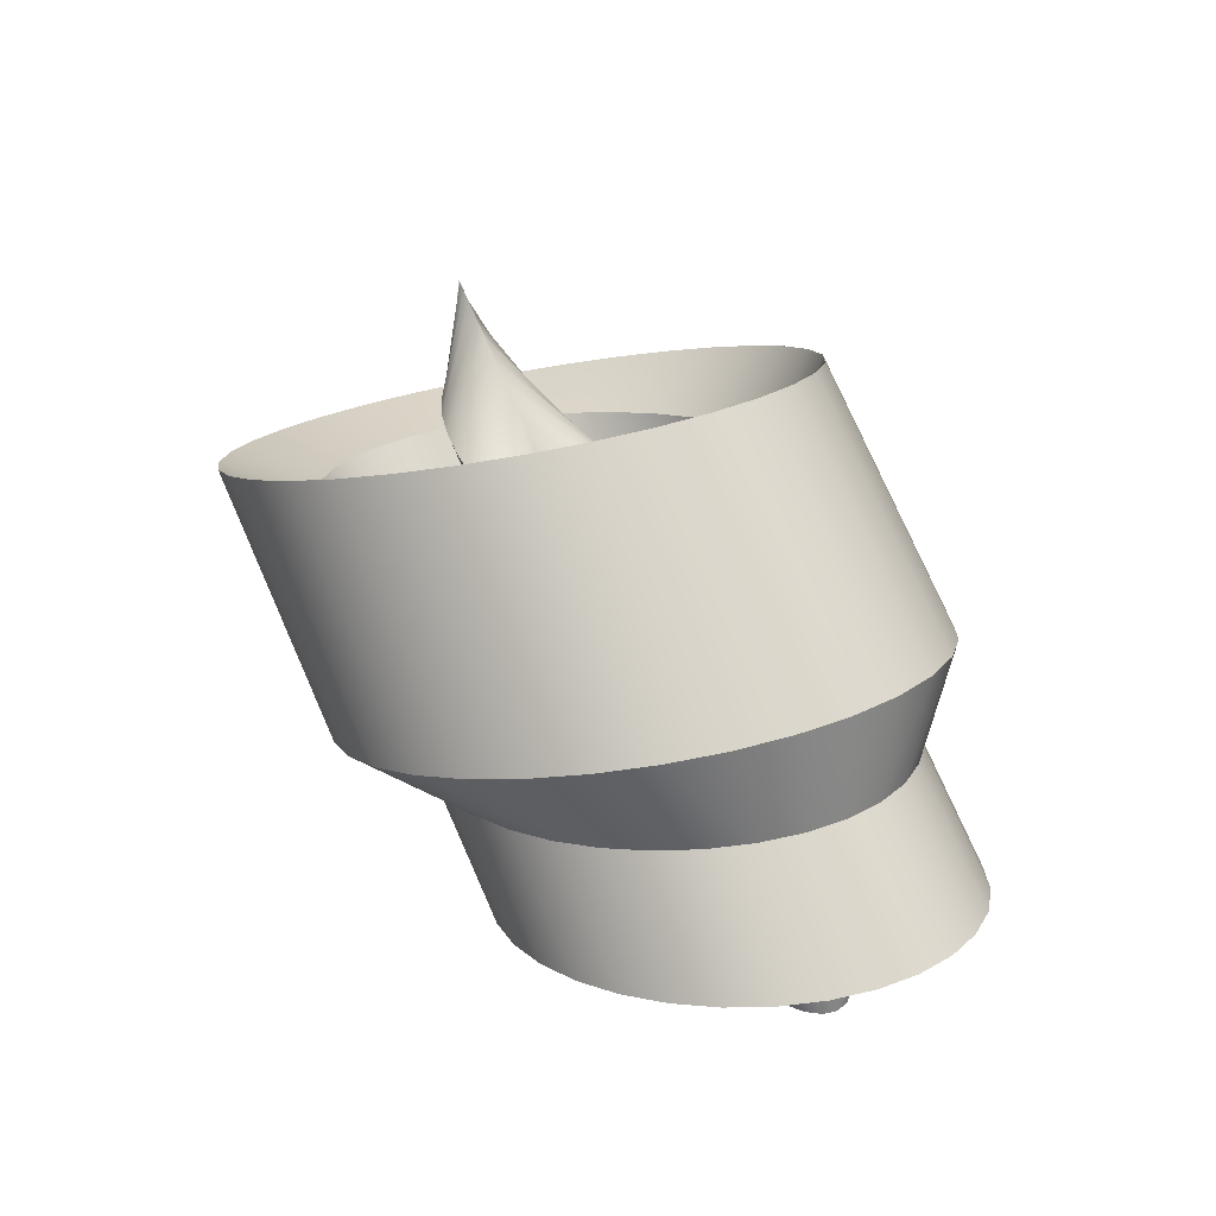
<metadata>
{"format":"obj","ext":"obj","renderer":"f3d","projection":"perspective","resolution":1024,"background":"white","views":[{"elev":27.7,"azim":54.9,"up":"+Z"}]}
</metadata>
<code>
v -0.9616 0.2759 1
v -0.8478 0.5412 1
v -0.8097 0.8118 0.03806
v -1 0 1
v -0.952 0.4138 0.009607
v -2 0 1
v -1.952 0.4138 1.01
v -2.942 0.5518 1.019
v 0 0 -1
v 0.04804 0.4138 -0.9904
v 1.048 0.4138 -1.99
v -1 0 2
v -0.9712 0.1379 1.99
v 0.02882 0.1379 0.9904
v -3 0 1
v -0.9424 0.5518 -0.9808
v -1 0 3
v -0.9808 0 2.981
v 2 0 -1
v 2.029 0.1379 -1.01
v 1.029 0.1379 -0.009607
v 0 0 1
v -1 0 -1
v 1 0 -1
v 1.038 0.2759 -1
v -1 0 0
v 1 0 -2
v 1 0 0
v 1.019 0 0.9808
v -2.772 1.082 1.076
v -2.494 1.571 1.169
v -0.4944 1.571 -0.8315
v -1.81 0.8118 1.038
v 0.1903 0.8118 -0.9619
v 1.19 0.8118 -1.962
v -0.8858 0.2706 1.962
v 0.1142 0.2706 0.9619
v -0.7716 1.082 -0.9239
v -0.9239 0 2.924
v 2.114 0.2706 -1.038
v 1.114 0.2706 -0.03806
v 1.152 0.5412 -1
v 1.076 0 0.9239
v 0.2528 0.3928 0.9157
v 0.4393 0.5 0.8536
v -0.4142 1 1
v -0.8315 0 2.831
v -0.7472 0.3928 1.916
v 2.253 0.3928 -1.084
v 1.253 0.3928 -0.08427
v -0.6629 0.7857 1
v 0.4213 1.179 -0.9157
v 1.337 0.7857 -1
v -0.5787 1.179 0.08427
v -1.579 1.179 1.084
v 1.421 1.179 -1.916
v 1.169 0 0.8315
v 1.586 1 -1
v 1.889 1.176 -1
v 2.667 0.5879 -1.222
v -0.1213 2 -0.7071
v 0.7322 1.5 -0.8536
v 2.439 0.5 -1.146
v -0.2678 1.5 0.1464
v -1.268 1.5 1.146
v 1.732 1.5 -1.854
v 1.439 0.5 -0.1464
v 1.293 0 0.7071
v -2.121 2 1.293
v -0.5607 0.5 1.854
v -0.7071 0 2.707
v 1.667 0.5879 -0.2222
v 1.926 0.6533 -0.3087
v 1.617 0 0.3827
v 0.1111 1.764 0.2222
v -0.8889 1.764 1.222
v 2.111 1.764 -1.778
v 1.444 0 0.5556
v -0.1111 1.176 1
v -1.667 2.352 1.444
v 1.111 1.764 -0.7778
v -0.3334 0.5879 1.778
v 0.6666 0.5879 0.7778
v 0.3333 2.352 -0.5556
v -0.5556 0 2.556
v 1.543 1.96 -0.6913
v 2.012 2.081 -0.5975
v 3.012 2.081 -1.598
v 0.2346 1.307 1
v 0.5433 1.96 0.3087
v -0.4567 1.96 1.309
v -1.148 2.613 1.617
v 2.543 1.96 -1.691
v -0.07402 0.6533 1.691
v 0.926 0.6533 0.6913
v 0.8519 2.613 -0.3827
v -0.3827 0 2.383
v 2.926 0.6533 -1.309
v 2.235 1.307 -1
v -0.1951 0 2.195
v 0 0 2
v 0.5 0.7071 1.5
v 0.2074 0.6935 1.598
v 1.207 0.6935 0.5975
v -0.5853 2.774 1.805
v 1.415 2.774 -0.1951
v 3.207 0.6935 -1.402
v 2.207 0.6935 -0.4025
v 0.6098 1.387 1
v 2.61 1.387 -1
v 1.012 2.081 0.4025
v 0.01227 2.081 1.402
v 1.805 0 0.1951
v 3.5 0.7071 -1.5
v 2.5 0.7071 -0.5
v 1.5 0.7071 0.5
v 1 1.414 1
v 2 2.828 0
v 2.5 2.121 -0.5
v 3 1.414 -1
v 1.5 2.121 0.5
v 0.5 2.121 1.5
v 3.5 2.121 -1.5
v 2 0 0
v 0 2.828 2
v 1.988 2.081 0.5975
v 2.457 1.96 0.6913
v 1.457 1.96 1.691
v 2.585 2.774 0.1951
v 2.988 2.081 -0.4025
v 3.39 1.387 -1
v 3.793 0.6935 -1.598
v 0.9877 2.081 1.598
v 3.988 2.081 -1.402
v 2.793 0.6935 -0.5975
v 2.195 0 -0.1951
v 1.39 1.387 1
v 0.5853 2.774 2.195
v 0.7926 0.6935 1.402
v 1.793 0.6935 0.4025
v 0.1951 0 1.805
v 1.765 1.307 1
v 2.111 1.176 1
v 2.889 1.764 0.7778
v 4.457 1.96 -1.309
v 3.765 1.307 -1
v 3.074 0.6533 -0.6913
v 2.383 0 -0.3827
v 1.148 2.613 2.383
v 3.457 1.96 -0.3087
v 1.074 0.6533 1.309
v 2.074 0.6533 0.3087
v 3.148 2.613 0.3827
v 0.3827 0 1.617
v 4.074 0.6533 -1.691
v 1.333 0.5879 1.222
v 1.561 0.5 1.146
v 2.561 0.5 0.1464
v 1.889 1.764 1.778
v 1.667 2.352 2.556
v 3.889 1.764 -0.2222
v 4.889 1.764 -1.222
v 2.333 0.5879 0.2222
v 3.667 2.352 0.5556
v 0.5556 0 1.444
v 4.333 0.5879 -1.778
v 3.333 0.5879 -0.7778
v 4.111 1.176 -1
v 2.556 0 -0.5556
v 4.561 0.5 -1.854
v 4.747 0.3928 -1.916
v 3.747 0.3928 -0.9157
v 2.121 2 2.707
v 4.121 2 0.7071
v 0.7071 0 1.293
v 3.561 0.5 -0.8536
v 2.414 1 1
v 4.268 1.5 -0.1464
v 4.414 1 -1
v 3.268 1.5 0.8536
v 2.268 1.5 1.854
v 5.268 1.5 -1.146
v 2.707 0 -0.7071
v 4.494 1.571 0.8315
v 4.772 1.082 0.9239
v 4.81 0.8118 -0.03806
v 2.747 0.3928 0.08427
v 2.663 0.7857 1
v 4.579 1.179 -0.08427
v 4.663 0.7857 -1
v 3.579 1.179 0.9157
v 2.579 1.179 1.916
v 5.579 1.179 -1.084
v 2.831 0 -0.8315
v 2.494 1.571 2.831
v 1.747 0.3928 1.084
v 0.8315 0 1.169
v 5.81 0.8118 -1.038
v 5.952 0.4138 -1.01
v 4.962 0.2759 -1
v 4.848 0.5412 -1
v 4.886 0.2706 -1.962
v 3.81 0.8118 0.9619
v 2.81 0.8118 1.962
v 3.886 0.2706 -0.9619
v 2.924 0 -0.9239
v 2.848 0.5412 1
v 2.772 1.082 2.924
v 1.886 0.2706 1.038
v 2.886 0.2706 0.03806
v 0.9239 0 1.076
v 2.952 0.4138 1.99
v 3 0 2
v 3 0 3
v 3.971 0.1379 -0.9904
v 2.981 0 -0.9808
v 2.962 0.2759 1
v 3.952 0.4138 0.9904
v 2.942 0.5518 2.981
v 4.952 0.4138 -0.009608
v 1.971 0.138 1.01
v 2.971 0.1379 0.009607
v 4.942 0.5518 0.9808
v 0.9808 0 1.019
v 4.971 0.1379 -1.99
v 5 0 0
v 6 0 -1
v 2 0 1
v 3 0 0
v 5 0 1
v 5 0 -2
v 4 0 -1
v 3 0 1
v 5 0 -1
v 4 0 1
v 3 0 -1
v 1 0 1
v -0.9616 -0.2759 1
v -0.8097 -0.8118 0.03806
v -0.8478 -0.5412 1
v -0.952 -0.4138 0.009607
v -2.942 -0.5518 1.019
v -1.952 -0.4138 1.01
v 1.048 -0.4138 -1.99
v 0.04804 -0.4138 -0.9904
v 0.02882 -0.1379 0.9904
v -0.9712 -0.1379 1.99
v -0.9424 -0.5518 -0.9808
v 1.029 -0.1379 -0.009607
v 2.029 -0.1379 -1.01
v 1.038 -0.2759 -1
v -2.772 -1.082 1.076
v -0.4944 -1.571 -0.8315
v -2.494 -1.571 1.169
v -1.81 -0.8118 1.038
v 1.19 -0.8118 -1.962
v 0.1903 -0.8118 -0.9619
v 0.1142 -0.2706 0.9619
v -0.8858 -0.2706 1.962
v -0.7716 -1.082 -0.9239
v 1.114 -0.2706 -0.03806
v 2.114 -0.2706 -1.038
v 1.152 -0.5412 -1
v 0.2528 -0.3928 0.9157
v -0.4142 -1 1
v 0.4393 -0.5 0.8536
v -0.7472 -0.3928 1.916
v 1.253 -0.3928 -0.08427
v 2.253 -0.3928 -1.084
v -0.6629 -0.7857 1
v 0.4213 -1.179 -0.9157
v 1.337 -0.7857 -1
v -1.579 -1.179 1.084
v -0.5787 -1.179 0.08427
v 1.421 -1.179 -1.916
v 1.586 -1 -1
v 2.667 -0.5879 -1.222
v 1.889 -1.176 -1
v 0.7322 -1.5 -0.8536
v -0.1213 -2 -0.7071
v 2.439 -0.5 -1.146
v -1.268 -1.5 1.146
v -0.2678 -1.5 0.1464
v 1.732 -1.5 -1.854
v 1.439 -0.5 -0.1464
v -2.121 -2 1.293
v -0.5607 -0.5 1.854
v 1.667 -0.5879 -0.2222
v 1.926 -0.6533 -0.3087
v -0.8889 -1.764 1.222
v 0.1111 -1.764 0.2222
v 2.111 -1.764 -1.778
v -0.1111 -1.176 1
v -1.667 -2.352 1.444
v 1.111 -1.764 -0.7778
v 0.6666 -0.5879 0.7778
v -0.3334 -0.5879 1.778
v 0.3333 -2.352 -0.5556
v 1.543 -1.96 -0.6913
v 3.012 -2.081 -1.598
v 2.012 -2.081 -0.5975
v 0.5433 -1.96 0.3087
v 0.2346 -1.307 1
v -1.148 -2.613 1.617
v -0.4567 -1.96 1.309
v 2.543 -1.96 -1.691
v 0.926 -0.6533 0.6913
v -0.07402 -0.6533 1.691
v 0.8519 -2.613 -0.3827
v 2.926 -0.6533 -1.309
v 2.235 -1.307 -1
v 0.5 -0.7071 1.5
v 1.207 -0.6935 0.5975
v 0.2074 -0.6935 1.598
v 1.415 -2.774 -0.1951
v -0.5853 -2.774 1.805
v 2.207 -0.6935 -0.4025
v 3.207 -0.6935 -1.402
v 0.6098 -1.387 1
v 2.61 -1.387 -1
v 0.01227 -2.081 1.402
v 1.012 -2.081 0.4025
v 2.5 -0.7071 -0.5
v 3.5 -0.7071 -1.5
v 1 -1.414 1
v 1.5 -0.7071 0.5
v 2.5 -2.121 -0.5
v 2 -2.828 0
v 3 -1.414 -1
v 0.5 -2.121 1.5
v 1.5 -2.121 0.5
v 3.5 -2.121 -1.5
v 0 -2.828 2
v 1.988 -2.081 0.5975
v 1.457 -1.96 1.691
v 2.457 -1.96 0.6913
v 2.988 -2.081 -0.4025
v 2.585 -2.774 0.1951
v 3.793 -0.6935 -1.598
v 3.39 -1.387 -1
v 0.9877 -2.081 1.598
v 3.988 -2.081 -1.402
v 2.793 -0.6935 -0.5975
v 1.39 -1.387 1
v 0.5853 -2.774 2.195
v 1.793 -0.6935 0.4025
v 0.7926 -0.6935 1.402
v 1.765 -1.307 1
v 2.889 -1.764 0.7778
v 2.111 -1.176 1
v 3.765 -1.307 -1
v 4.457 -1.96 -1.309
v 3.074 -0.6533 -0.6913
v 1.148 -2.613 2.383
v 3.457 -1.96 -0.3087
v 2.074 -0.6533 0.3087
v 1.074 -0.6533 1.309
v 3.148 -2.613 0.3827
v 4.074 -0.6533 -1.691
v 1.333 -0.5879 1.222
v 2.561 -0.5 0.1464
v 1.561 -0.5 1.146
v 1.667 -2.352 2.556
v 1.889 -1.764 1.778
v 4.889 -1.764 -1.222
v 3.889 -1.764 -0.2222
v 2.333 -0.5879 0.2222
v 3.667 -2.352 0.5556
v 3.333 -0.5879 -0.7778
v 4.333 -0.5879 -1.778
v 4.111 -1.176 -1
v 4.561 -0.5 -1.854
v 3.747 -0.3928 -0.9157
v 4.747 -0.3928 -1.916
v 4.121 -2 0.7071
v 2.121 -2 2.707
v 3.561 -0.5 -0.8536
v 2.414 -1 1
v 4.268 -1.5 -0.1464
v 4.414 -1 -1
v 2.268 -1.5 1.854
v 3.268 -1.5 0.8536
v 5.268 -1.5 -1.146
v 4.494 -1.571 0.8315
v 4.81 -0.8118 -0.03806
v 4.772 -1.082 0.9239
v 2.663 -0.7857 1
v 2.747 -0.3928 0.08427
v 4.579 -1.179 -0.08427
v 4.663 -0.7857 -1
v 2.579 -1.179 1.916
v 3.579 -1.179 0.9157
v 5.579 -1.179 -1.084
v 2.494 -1.571 2.831
v 1.747 -0.3928 1.084
v 5.81 -0.8118 -1.038
v 4.962 -0.2759 -1
v 5.952 -0.4138 -1.01
v 4.886 -0.2706 -1.962
v 4.848 -0.5412 -1
v 2.81 -0.8118 1.962
v 3.81 -0.8118 0.9619
v 3.886 -0.2706 -0.9619
v 2.848 -0.5412 1
v 2.772 -1.082 2.924
v 2.886 -0.2706 0.03806
v 1.886 -0.2706 1.038
v 2.952 -0.4138 1.99
v 3.971 -0.1379 -0.9904
v 3.952 -0.4138 0.9904
v 2.962 -0.2759 1
v 2.942 -0.5518 2.981
v 4.952 -0.4138 -0.009608
v 2.971 -0.1379 0.009607
v 1.971 -0.138 1.01
v 4.942 -0.5518 0.9808
v 4.971 -0.1379 -1.99
f 1 2 3
f 4 1 5
f 6 7 8
f 9 10 11
f 12 13 14
f 15 8 16
f 17 18 13
f 19 20 21
f 22 14 1
f 23 16 10
f 24 25 20
f 26 5 7
f 27 11 25
f 28 21 29
f 30 31 32
f 7 33 30
f 10 34 35
f 13 36 37
f 8 30 38
f 18 39 36
f 20 40 41
f 14 37 2
f 16 38 34
f 25 42 40
f 5 3 33
f 11 35 42
f 21 41 43
f 44 45 46
f 39 47 48
f 40 49 50
f 37 44 51
f 38 32 52
f 42 53 49
f 3 54 55
f 35 56 53
f 41 50 57
f 2 51 54
f 33 55 31
f 34 52 56
f 36 48 44
f 58 59 60
f 32 61 62
f 53 58 63
f 54 64 65
f 56 66 58
f 50 67 68
f 51 46 64
f 55 65 69
f 52 62 66
f 48 70 45
f 31 69 61
f 47 71 70
f 49 63 67
f 72 73 74
f 64 75 76
f 66 77 59
f 67 72 78
f 46 79 75
f 65 76 80
f 62 81 77
f 70 82 83
f 69 80 84
f 71 85 82
f 63 60 72
f 45 83 79
f 61 84 81
f 86 87 88
f 79 89 90
f 76 91 92
f 81 86 93
f 82 94 95
f 80 92 96
f 85 97 94
f 60 98 73
f 83 95 89
f 84 96 86
f 59 99 98
f 75 90 91
f 77 93 99
f 100 101 102
f 94 103 104
f 92 105 106
f 97 100 103
f 98 107 108
f 95 104 109
f 96 106 87
f 99 110 107
f 90 111 112
f 93 88 110
f 73 108 113
f 89 109 111
f 91 112 105
f 107 114 115
f 104 116 117
f 106 118 119
f 110 120 114
f 111 121 122
f 88 123 120
f 108 115 124
f 109 117 121
f 112 122 125
f 87 119 123
f 103 102 116
f 105 125 118
f 126 127 128
f 118 129 130
f 120 131 132
f 121 126 133
f 123 134 131
f 115 135 136
f 117 137 126
f 122 133 138
f 119 130 134
f 102 139 140
f 125 138 129
f 101 141 139
f 114 132 135
f 116 140 137
f 142 143 144
f 134 145 146
f 135 147 148
f 137 142 127
f 133 128 149
f 130 150 145
f 139 151 152
f 138 149 153
f 141 154 151
f 132 155 147
f 140 152 142
f 129 153 150
f 131 146 155
f 156 157 158
f 128 159 160
f 150 161 162
f 151 156 163
f 149 160 164
f 154 165 156
f 155 166 167
f 152 163 143
f 153 164 161
f 146 168 166
f 127 144 159
f 145 162 168
f 147 167 169
f 170 171 172
f 160 173 174
f 165 175 157
f 166 170 176
f 163 158 177
f 164 174 178
f 168 179 170
f 144 180 181
f 162 182 179
f 167 176 183
f 143 177 180
f 159 181 173
f 161 178 182
f 184 185 186
f 158 187 188
f 174 184 189
f 179 190 171
f 180 191 192
f 182 193 190
f 176 172 194
f 177 188 191
f 181 192 195
f 178 189 193
f 157 196 187
f 173 195 184
f 175 197 196
f 198 199 200
f 190 201 202
f 191 203 204
f 193 198 201
f 172 205 206
f 188 207 203
f 192 204 208
f 189 186 198
f 196 209 210
f 195 208 185
f 197 211 209
f 171 202 205
f 187 210 207
f 212 213 214
f 205 215 216
f 207 217 218
f 204 212 219
f 186 220 199
f 209 221 222
f 208 219 223
f 211 224 221
f 202 225 215
f 210 222 217
f 185 223 220
f 201 200 225
f 203 218 212
f 220 226 227
f 221 228 229
f 219 214 230
f 225 231 232
f 222 229 233
f 223 230 226
f 200 234 231
f 218 235 213
f 199 227 234
f 215 232 236
f 217 233 235
f 1 3 5
f 4 5 26
f 6 8 15
f 9 11 27
f 12 14 22
f 15 16 23
f 17 13 12
f 19 21 28
f 22 1 4
f 23 10 9
f 24 20 19
f 26 7 6
f 27 25 24
f 30 32 38
f 7 30 8
f 10 35 11
f 13 37 14
f 8 38 16
f 18 36 13
f 20 41 21
f 14 2 1
f 16 34 10
f 25 40 20
f 5 33 7
f 11 42 25
f 21 43 29
f 44 46 51
f 39 48 36
f 40 50 41
f 37 51 2
f 38 52 34
f 42 49 40
f 3 55 33
f 35 53 42
f 41 57 43
f 2 54 3
f 33 31 30
f 34 56 35
f 36 44 37
f 58 60 63
f 32 62 52
f 53 63 49
f 54 65 55
f 56 58 53
f 50 68 57
f 51 64 54
f 55 69 31
f 52 66 56
f 48 45 44
f 31 61 32
f 47 70 48
f 49 67 50
f 72 74 78
f 64 76 65
f 66 59 58
f 67 78 68
f 46 75 64
f 65 80 69
f 62 77 66
f 70 83 45
f 69 84 61
f 71 82 70
f 63 72 67
f 45 79 46
f 61 81 62
f 86 88 93
f 79 90 75
f 76 92 80
f 81 93 77
f 82 95 83
f 80 96 84
f 85 94 82
f 60 73 72
f 83 89 79
f 84 86 81
f 59 98 60
f 75 91 76
f 77 99 59
f 100 102 103
f 94 104 95
f 92 106 96
f 97 103 94
f 98 108 73
f 95 109 89
f 96 87 86
f 99 107 98
f 90 112 91
f 93 110 99
f 73 113 74
f 89 111 90
f 91 105 92
f 107 115 108
f 104 117 109
f 106 119 87
f 110 114 107
f 111 122 112
f 88 120 110
f 108 124 113
f 109 121 111
f 112 125 105
f 87 123 88
f 103 116 104
f 105 118 106
f 126 128 133
f 118 130 119
f 120 132 114
f 121 133 122
f 123 131 120
f 115 136 124
f 117 126 121
f 122 138 125
f 119 134 123
f 102 140 116
f 125 129 118
f 101 139 102
f 114 135 115
f 116 137 117
f 142 144 127
f 134 146 131
f 135 148 136
f 137 127 126
f 133 149 138
f 130 145 134
f 139 152 140
f 138 153 129
f 141 151 139
f 132 147 135
f 140 142 137
f 129 150 130
f 131 155 132
f 156 158 163
f 128 160 149
f 150 162 145
f 151 163 152
f 149 164 153
f 154 156 151
f 155 167 147
f 152 143 142
f 153 161 150
f 146 166 155
f 127 159 128
f 145 168 146
f 147 169 148
f 170 172 176
f 160 174 164
f 165 157 156
f 166 176 167
f 163 177 143
f 164 178 161
f 168 170 166
f 144 181 159
f 162 179 168
f 167 183 169
f 143 180 144
f 159 173 160
f 161 182 162
f 184 186 189
f 158 188 177
f 174 189 178
f 179 171 170
f 180 192 181
f 182 190 179
f 176 194 183
f 177 191 180
f 181 195 173
f 178 193 182
f 157 187 158
f 173 184 174
f 175 196 157
f 198 200 201
f 190 202 171
f 191 204 192
f 193 201 190
f 172 206 194
f 188 203 191
f 192 208 195
f 189 198 193
f 196 210 187
f 195 185 184
f 197 209 196
f 171 205 172
f 187 207 188
f 212 214 219
f 205 216 206
f 207 218 203
f 204 219 208
f 186 199 198
f 209 222 210
f 208 223 185
f 211 221 209
f 202 215 205
f 210 217 207
f 185 220 186
f 201 225 202
f 203 212 204
f 220 227 199
f 221 229 222
f 219 230 223
f 224 228 221
f 225 232 215
f 222 233 217
f 223 226 220
f 200 231 225
f 218 213 212
f 199 234 200
f 215 236 216
f 217 235 218
f 22 237 28
f 238 239 240
f 4 241 238
f 6 242 243
f 9 244 245
f 12 246 247
f 15 248 242
f 17 247 18
f 19 249 250
f 22 238 246
f 237 18 29
f 23 245 248
f 24 250 251
f 26 243 241
f 27 251 244
f 28 29 249
f 252 253 254
f 243 252 255
f 245 256 257
f 247 258 259
f 242 260 252
f 18 259 39
f 250 261 262
f 246 240 258
f 248 257 260
f 251 262 263
f 241 255 239
f 244 263 256
f 249 43 261
f 264 265 266
f 39 267 47
f 262 268 269
f 258 270 264
f 260 271 253
f 263 269 272
f 239 273 274
f 256 272 275
f 261 57 268
f 240 274 270
f 255 254 273
f 257 275 271
f 259 264 267
f 276 277 278
f 253 279 280
f 272 281 276
f 274 282 283
f 275 276 284
f 268 68 285
f 270 283 265
f 273 286 282
f 271 284 279
f 267 266 287
f 254 280 286
f 47 287 71
f 269 285 281
f 288 74 289
f 283 290 291
f 284 278 292
f 285 78 288
f 265 291 293
f 282 294 290
f 279 292 295
f 287 296 297
f 286 298 294
f 71 297 85
f 281 288 277
f 266 293 296
f 280 295 298
f 299 300 301
f 293 302 303
f 290 304 305
f 295 306 299
f 297 307 308
f 294 309 304
f 85 308 97
f 277 289 310
f 296 303 307
f 298 299 309
f 278 310 311
f 291 305 302
f 292 311 306
f 100 312 101
f 308 313 314
f 304 315 316
f 97 314 100
f 310 317 318
f 307 319 313
f 309 301 315
f 311 318 320
f 302 321 322
f 306 320 300
f 289 113 317
f 303 322 319
f 305 316 321
f 318 323 324
f 313 325 326
f 315 327 328
f 320 324 329
f 322 330 331
f 300 329 332
f 317 124 323
f 319 331 325
f 321 333 330
f 301 332 327
f 314 326 312
f 316 328 333
f 334 335 336
f 328 337 338
f 329 339 340
f 331 341 334
f 332 340 342
f 323 136 343
f 325 334 344
f 330 345 341
f 327 342 337
f 312 346 347
f 333 338 345
f 101 347 141
f 324 343 339
f 326 344 346
f 348 349 350
f 342 351 352
f 343 148 353
f 344 336 348
f 341 354 335
f 337 352 355
f 347 356 357
f 345 358 354
f 141 357 154
f 339 353 359
f 346 348 356
f 338 355 358
f 340 359 351
f 360 361 362
f 335 363 364
f 355 365 366
f 357 367 360
f 354 368 363
f 154 360 165
f 359 369 370
f 356 350 367
f 358 366 368
f 351 370 371
f 336 364 349
f 352 371 365
f 353 169 369
f 372 373 374
f 363 375 376
f 165 362 175
f 370 377 372
f 367 378 361
f 368 379 375
f 371 372 380
f 349 381 382
f 365 380 383
f 369 183 377
f 350 382 378
f 364 376 381
f 366 383 379
f 384 385 386
f 361 387 388
f 375 389 384
f 380 374 390
f 382 391 392
f 383 390 393
f 377 194 373
f 378 392 387
f 381 394 391
f 379 393 389
f 362 388 395
f 376 384 394
f 175 395 197
f 396 397 398
f 390 399 400
f 392 401 402
f 393 400 396
f 373 206 403
f 387 402 404
f 391 405 401
f 389 396 385
f 395 406 407
f 394 386 405
f 197 407 211
f 374 403 399
f 388 404 406
f 408 214 213
f 403 216 409
f 404 410 411
f 401 412 408
f 385 398 413
f 407 414 415
f 405 416 412
f 211 415 224
f 399 409 417
f 406 411 414
f 386 413 416
f 400 417 397
f 402 408 410
f 413 227 226
f 415 229 228
f 412 230 214
f 224 228 237
f 417 232 231
f 414 233 229
f 216 237 236
f 416 226 230
f 397 231 234
f 410 213 235
f 398 234 227
f 409 236 232
f 411 235 233
f 22 17 237
f 238 241 239
f 4 26 241
f 6 15 242
f 9 27 244
f 12 22 246
f 15 23 248
f 17 12 247
f 19 28 249
f 22 4 238
f 237 17 18
f 23 9 245
f 24 19 250
f 26 6 243
f 27 24 251
f 28 237 29
f 252 260 253
f 243 242 252
f 245 244 256
f 247 246 258
f 242 248 260
f 18 247 259
f 250 249 261
f 246 238 240
f 248 245 257
f 251 250 262
f 241 243 255
f 244 251 263
f 249 29 43
f 264 270 265
f 39 259 267
f 262 261 268
f 258 240 270
f 260 257 271
f 263 262 269
f 239 255 273
f 256 263 272
f 261 43 57
f 240 239 274
f 255 252 254
f 257 256 275
f 259 258 264
f 276 281 277
f 253 271 279
f 272 269 281
f 274 273 282
f 275 272 276
f 268 57 68
f 270 274 283
f 273 254 286
f 271 275 284
f 267 264 266
f 254 253 280
f 47 267 287
f 269 268 285
f 288 78 74
f 283 282 290
f 284 276 278
f 285 68 78
f 265 283 291
f 282 286 294
f 279 284 292
f 287 266 296
f 286 280 298
f 71 287 297
f 281 285 288
f 266 265 293
f 280 279 295
f 299 306 300
f 293 291 302
f 290 294 304
f 295 292 306
f 297 296 307
f 294 298 309
f 85 297 308
f 277 288 289
f 296 293 303
f 298 295 299
f 278 277 310
f 291 290 305
f 292 278 311
f 100 314 312
f 308 307 313
f 304 309 315
f 97 308 314
f 310 289 317
f 307 303 319
f 309 299 301
f 311 310 318
f 302 305 321
f 306 311 320
f 289 74 113
f 303 302 322
f 305 304 316
f 318 317 323
f 313 319 325
f 315 301 327
f 320 318 324
f 322 321 330
f 300 320 329
f 317 113 124
f 319 322 331
f 321 316 333
f 301 300 332
f 314 313 326
f 316 315 328
f 334 341 335
f 328 327 337
f 329 324 339
f 331 330 341
f 332 329 340
f 323 124 136
f 325 331 334
f 330 333 345
f 327 332 342
f 312 326 346
f 333 328 338
f 101 312 347
f 324 323 343
f 326 325 344
f 348 336 349
f 342 340 351
f 343 136 148
f 344 334 336
f 341 345 354
f 337 342 352
f 347 346 356
f 345 338 358
f 141 347 357
f 339 343 353
f 346 344 348
f 338 337 355
f 340 339 359
f 360 367 361
f 335 354 363
f 355 352 365
f 357 356 367
f 354 358 368
f 154 357 360
f 359 353 369
f 356 348 350
f 358 355 366
f 351 359 370
f 336 335 364
f 352 351 371
f 353 148 169
f 372 377 373
f 363 368 375
f 165 360 362
f 370 369 377
f 367 350 378
f 368 366 379
f 371 370 372
f 349 364 381
f 365 371 380
f 369 169 183
f 350 349 382
f 364 363 376
f 366 365 383
f 384 389 385
f 361 378 387
f 375 379 389
f 380 372 374
f 382 381 391
f 383 380 390
f 377 183 194
f 378 382 392
f 381 376 394
f 379 383 393
f 362 361 388
f 376 375 384
f 175 362 395
f 396 400 397
f 390 374 399
f 392 391 401
f 393 390 400
f 373 194 206
f 387 392 402
f 391 394 405
f 389 393 396
f 395 388 406
f 394 384 386
f 197 395 407
f 374 373 403
f 388 387 404
f 408 412 214
f 403 206 216
f 404 402 410
f 401 405 412
f 385 396 398
f 407 406 414
f 405 386 416
f 211 407 415
f 399 403 409
f 406 404 411
f 386 385 413
f 400 399 417
f 402 401 408
f 413 398 227
f 415 414 229
f 412 416 230
f 224 415 228
f 417 409 232
f 414 411 233
f 216 224 237
f 416 413 226
f 397 417 231
f 410 408 213
f 398 397 234
f 409 216 236
f 411 410 235

</code>
